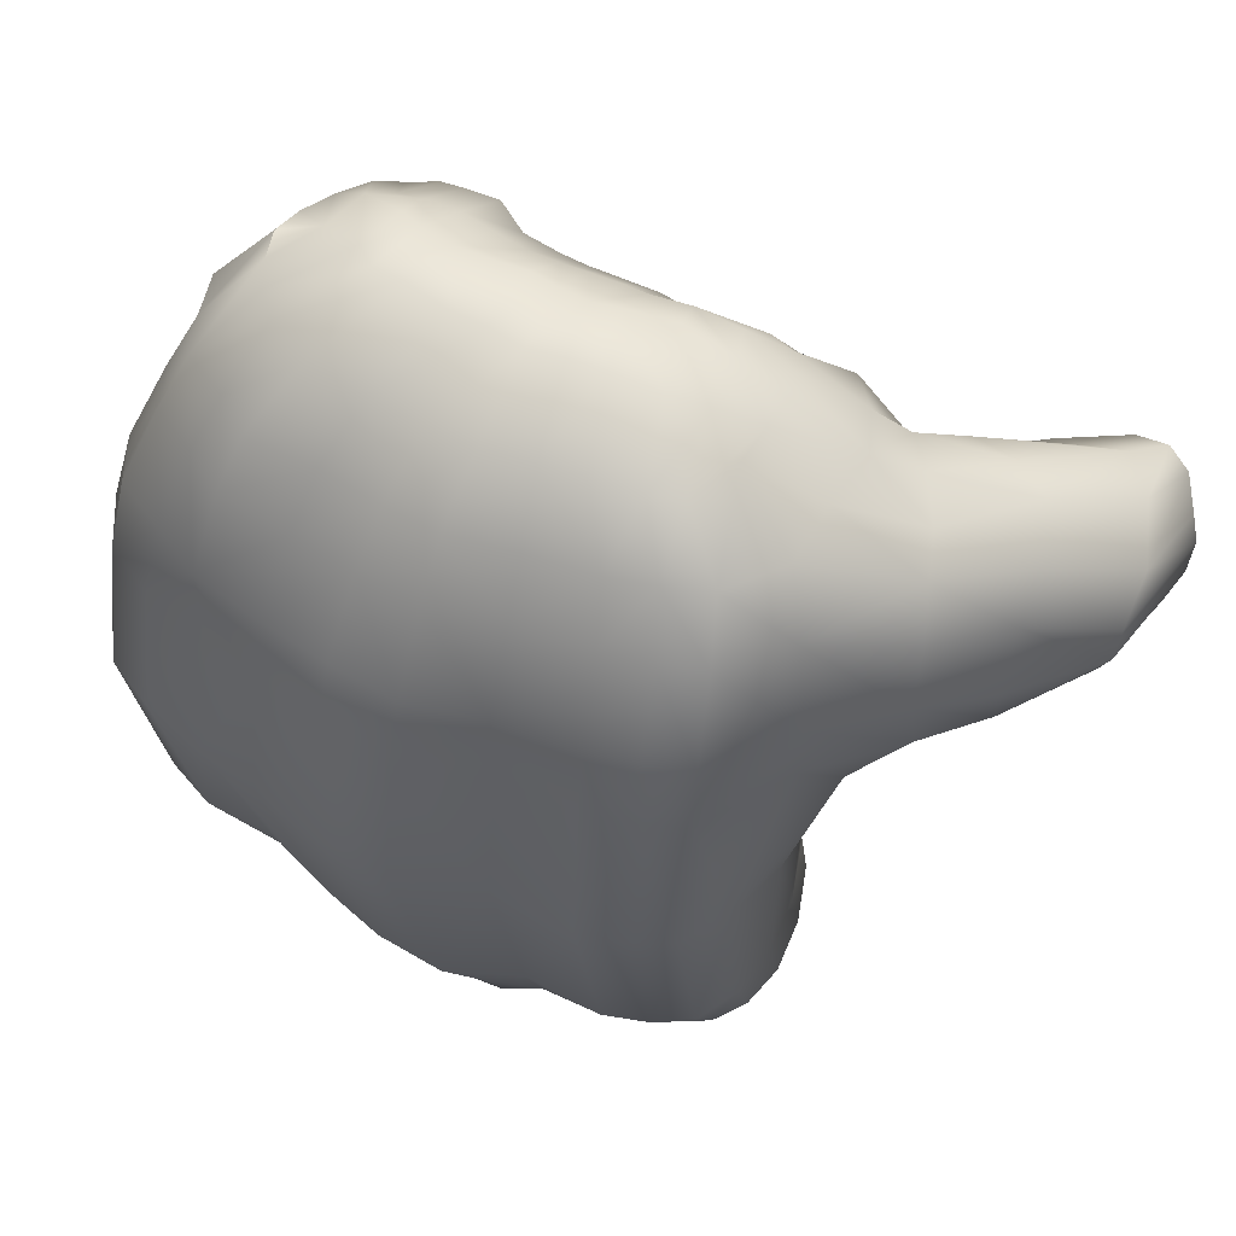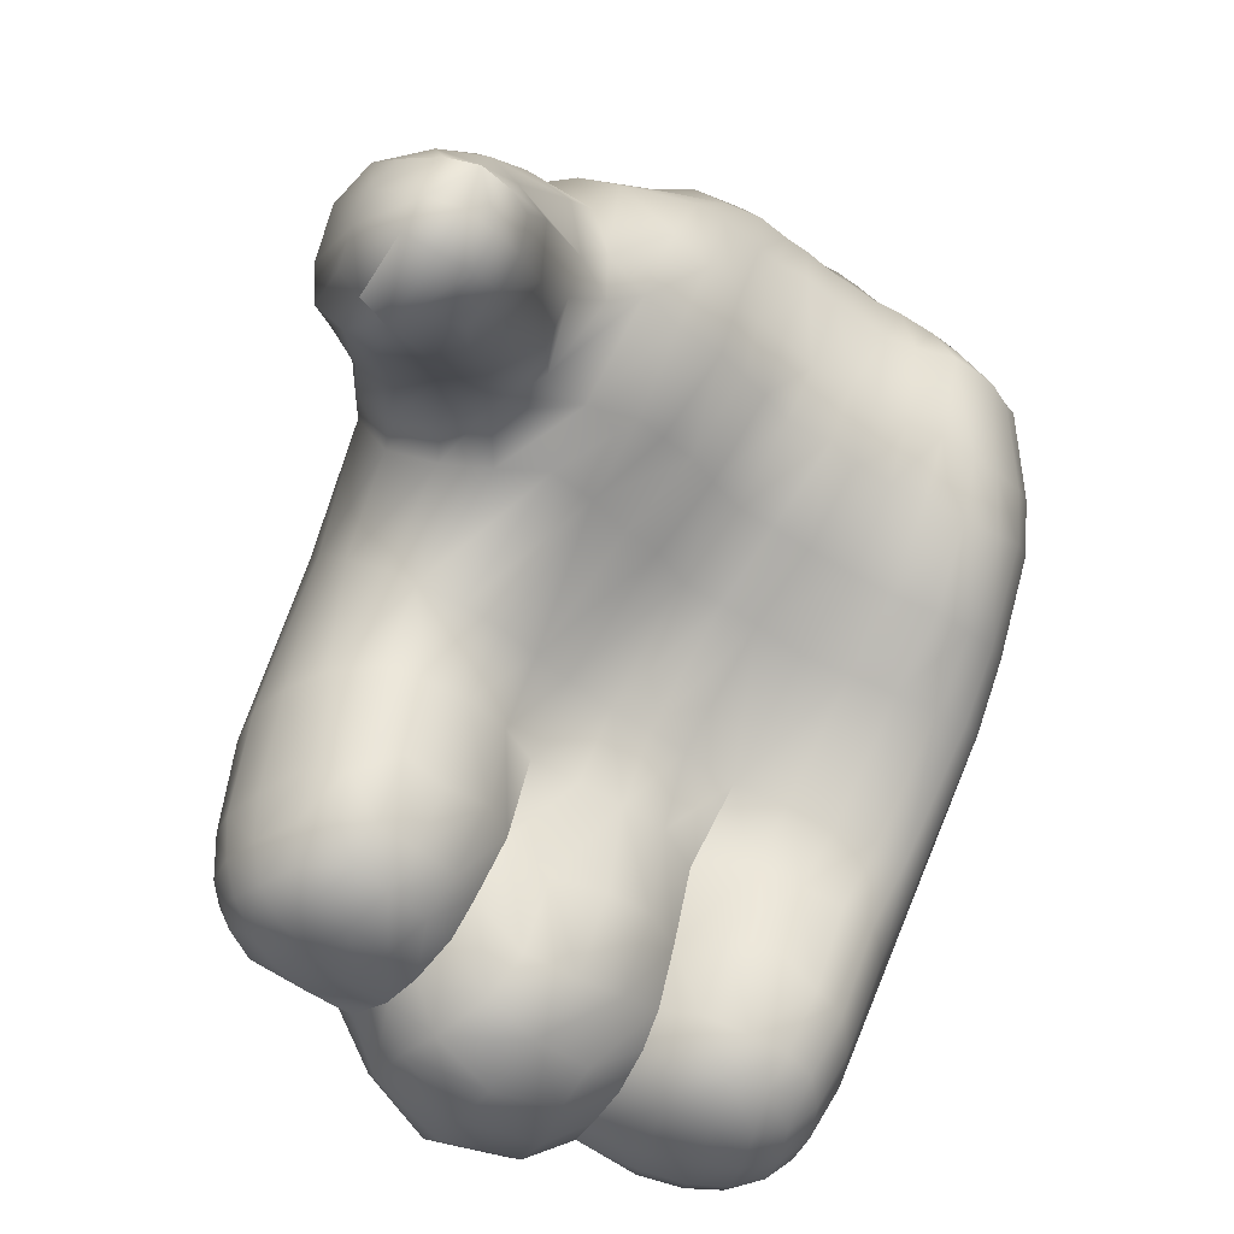
<metadata>
{"format":"obj","ext":"obj","renderer":"f3d","projection":"perspective","resolution":1024,"background":"white","views":[{"elev":79.3,"azim":-62.7,"up":"+Y"},{"elev":-35.5,"azim":55.4,"up":"+Y"}]}
</metadata>
<code>
v -0.4759 0.3243 0.08033
v -0.5626 0.3782 0.07994
v -0.4988 0.4802 0.1565
v -0.5407 0.2291 0.08964
v -0.4679 0.3155 0.05363
v -0.4085 0.4766 0.1253
v -0.4062 0.4772 0.137
v -0.4051 0.4748 0.1509
v -0.4828 0.3401 0.1393
v -0.5267 0.4454 0.07125
v -0.5478 0.3986 0.2066
v -0.5585 0.3987 0.1799
v -0.4812 0.3338 0.1136
v -0.4164 0.4877 0.1546
v -0.4323 0.4955 0.1553
v -0.4354 0.498 0.1437
v -0.4745 0.3492 0.1963
v -0.4751 0.4359 0.01294
v -0.4882 0.4449 0.01895
v -0.4956 0.4522 0.03394
v -0.4768 0.3438 0.1694
v -0.4396 0.492 0.08423
v -0.4209 0.4855 0.08804
v -0.4109 0.4712 0.09119
v -0.4838 0.2798 0.09744
v -0.4889 0.2527 0.1039
v -0.4837 0.2481 0.09095
v -0.4819 0.245 0.07901
v -0.475 0.264 0.07304
v -0.5625 0.246 0.07947
v -0.5538 0.24 0.0648
v -0.5454 0.2379 0.05496
v -0.4885 0.2804 0.1558
v -0.4924 0.2562 0.1618
v -0.4893 0.2517 0.1459
v -0.4924 0.2529 0.128
v -0.4865 0.2781 0.123
v -0.5496 0.254 0.0492
v -0.5763 0.2817 0.1564
v -0.5752 0.2584 0.1607
v -0.4808 0.2974 0.2093
v -0.4875 0.2766 0.2126
v -0.4864 0.2735 0.2009
v -0.4893 0.2712 0.1861
v -0.4841 0.2932 0.1797
v -0.5769 0.2455 0.1402
v -0.5727 0.2461 0.1151
v -0.5735 0.2695 0.1103
v -0.5196 0.2283 0.1312
v -0.3695 0.3677 0.2812
v -0.3666 0.3631 0.2718
v -0.3667 0.3621 0.2611
v -0.5358 0.2257 0.1261
v -0.3592 0.3712 0.2596
v -0.3583 0.3731 0.2701
v -0.3638 0.3768 0.2784
v -0.5143 0.3807 0.2221
v -0.5045 0.2287 0.08939
v -0.5154 0.4316 0.03235
v -0.5072 0.4234 0.01465
v -0.486 0.3606 0.2154
v -0.4105 0.4726 0.1
v -0.4094 0.4731 0.1086
v -0.4201 0.4863 0.1048
v -0.5325 0.2948 0.2355
v -0.5319 0.2805 0.2349
v -0.5174 0.2793 0.234
v -0.5035 0.2793 0.2295
v -0.5001 0.296 0.229
v -0.5559 0.2963 0.2241
v -0.5539 0.2794 0.2252
v -0.5594 0.2785 0.2144
v -0.435 0.4389 0.2496
v -0.389 0.3592 0.2483
v -0.4252 0.4568 0.02943
v -0.372 0.3977 0.2362
v -0.3799 0.413 0.2666
v -0.4002 0.4197 0.2744
v -0.4232 0.3848 0.2763
v -0.3678 0.4058 0.2566
v -0.4184 0.4893 0.1222
v -0.437 0.4991 0.1282
v -0.4367 0.4851 0.05977
v -0.5029 0.3315 0.01289
v -0.4742 0.4096 0.2352
v -0.3991 0.4076 0.1984
v -0.5685 0.3921 0.1265
v -0.4948 0.4815 0.1709
v -0.4554 0.4595 0.2293
v -0.4686 0.4444 0.2341
v -0.4902 0.4823 0.1845
v -0.4763 0.3174 0.02993
v -0.4149 0.3882 0.2071
v -0.4007 0.4417 0.2011
v -0.4266 0.4619 0.2178
v -0.4479 0.3868 0.2217
v -0.3717 0.4052 0.2455
v -0.4684 0.4944 0.1078
v -0.401 0.4516 0.114
v -0.3947 0.4446 0.07342
v -0.3972 0.444 0.05635
v -0.391 0.4302 0.2161
v -0.4013 0.4475 0.09482
v -0.4474 0.393 0.2496
v -0.4056 0.462 0.1895
v -0.4384 0.4831 0.1918
v -0.4436 0.4687 0.03053
v -0.4118 0.3695 0.2732
v -0.4094 0.3637 0.2645
v -0.4506 0.4237 0.2534
v -0.4218 0.3977 0.2781
v -0.3999 0.3608 0.2546
v -0.4233 0.3778 0.2367
v -0.4596 0.479 0.04236
v -0.545 0.2529 0.1853
v -0.5167 0.2529 0.1813
v -0.548 0.2368 0.1069
v -0.5195 0.2392 0.1112
v -0.3999 0.4113 0.1732
v -0.401 0.4097 0.1575
v -0.4045 0.4088 0.1469
v -0.5221 0.2287 0.1531
v -0.4243 0.3897 0.1514
v -0.4219 0.3903 0.1632
v -0.4156 0.387 0.1762
v -0.5192 0.2386 0.1728
v -0.4374 0.4893 0.06995
v -0.4102 0.4701 0.08024
v -0.412 0.4076 0.1252
v -0.41 0.4043 0.1113
v -0.4099 0.4018 0.1019
v -0.5338 0.2386 0.1752
v -0.4298 0.38 0.1053
v -0.4303 0.383 0.1179
v -0.4384 0.4977 0.1172
v -0.4089 0.4757 0.1176
v -0.4316 0.3861 0.1297
v -0.5538 0.2409 0.1719
v -0.473 0.4766 0.2015
v -0.4889 0.4544 0.2116
v -0.4827 0.4911 0.1502
v -0.4733 0.4924 0.1773
v -0.5022 0.4768 0.1331
v -0.5241 0.4588 0.1389
v -0.4885 0.4767 0.07121
v -0.4906 0.4858 0.1084
v -0.5031 0.458 0.04697
v -0.5229 0.4385 0.04788
v -0.4616 0.4504 0.01749
v -0.4809 0.4658 0.03748
v -0.5331 0.4424 0.1686
v -0.5227 0.4427 0.1972
v -0.4407 0.4961 0.1063
v -0.4933 0.4135 0.007516
v -0.5407 0.426 0.07418
v -0.5442 0.4374 0.1188
v -0.4393 0.4935 0.09481
v -0.5103 0.2326 0.1022
v -0.5071 0.3946 0.007453
v -0.5301 0.4126 0.03292
v -0.5472 0.2688 0.2247
v -0.5555 0.2654 0.2008
v -0.5711 0.3259 0.1945
v -0.5598 0.3295 0.2201
v -0.5669 0.2489 0.1667
v -0.5651 0.2345 0.1189
v -0.5627 0.279 0.2001
v -0.565 0.2773 0.181
v -0.5751 0.3065 0.102
v -0.5812 0.3178 0.1456
v -0.5529 0.2342 0.08195
v -0.5381 0.2292 0.06064
v -0.566 0.2953 0.1982
v -0.5648 0.2565 0.09411
v -0.5474 0.2967 0.02973
v -0.5681 0.3048 0.05669
v -0.4601 0.4294 0.0131
v -0.4762 0.4024 0.007424
v -0.4118 0.4188 0.03277
v -0.4362 0.4361 0.01703
v -0.4298 0.4729 0.04114
v -0.5048 0.4645 0.07072
v -0.4481 0.3533 0.02777
v -0.4758 0.3721 0.009827
v -0.522 0.2274 0.05759
v -0.4975 0.2303 0.06768
v -0.5206 0.4625 0.1638
v -0.5333 0.2364 0.04848
v -0.4844 0.2893 0.03961
v -0.5142 0.2866 0.02546
v -0.4083 0.3961 0.04129
v -0.4254 0.368 0.03975
v -0.3985 0.4147 0.07743
v -0.3993 0.4107 0.05582
v -0.4105 0.3992 0.0889
v -0.4285 0.3765 0.08952
v -0.4053 0.4258 0.1206
v -0.4032 0.4204 0.09856
v -0.407 0.4079 0.1374
v -0.4286 0.3884 0.1411
v -0.3927 0.4316 0.1676
v -0.4009 0.429 0.1432
v -0.4176 0.3855 0.1927
v -0.3982 0.4156 0.186
v -0.4161 0.4688 0.04534
v -0.5072 0.4701 0.09151
v -0.4482 0.3568 0.07702
v -0.4395 0.3487 0.05127
v -0.4106 0.4631 0.05178
v -0.5075 0.4746 0.1111
v -0.4552 0.3718 0.1324
v -0.4529 0.3654 0.1076
v -0.4088 0.4638 0.059
v -0.5256 0.2286 0.09673
v -0.4379 0.3761 0.1903
v -0.4437 0.3717 0.1606
v -0.4896 0.2349 0.08066
v -0.4972 0.2408 0.1049
v -0.5164 0.4636 0.1787
v -0.4847 0.2421 0.06849
v -0.4834 0.3024 0.08892
v -0.4748 0.2949 0.06202
v -0.5076 0.2367 0.1295
v -0.501 0.244 0.1674
v -0.5119 0.4639 0.1923
v -0.5017 0.2585 0.1097
v -0.4896 0.3157 0.1458
v -0.4892 0.3099 0.1159
v -0.4968 0.2596 0.1903
v -0.4951 0.2666 0.2149
v -0.5545 0.3668 0.03881
v -0.5 0.2732 0.1733
v -0.4821 0.3247 0.2025
v -0.4852 0.3215 0.174
v -0.3807 0.3561 0.2617
v -0.3901 0.3611 0.2807
v -0.3638 0.3724 0.2493
v -0.3708 0.364 0.2507
v -0.3611 0.3904 0.2746
v -0.3566 0.3851 0.2567
v -0.3845 0.3781 0.287
v -0.3775 0.3865 0.2856
v -0.408 0.4657 0.0696
v -0.53 0.4564 0.1149
v -0.4879 0.4123 0.2263
v -0.4602 0.3829 0.2146
v -0.5291 0.4512 0.09319
v -0.4203 0.4795 0.0652
v -0.506 0.2685 0.2264
v -0.5323 0.2695 0.2313
v -0.4322 0.4811 0.05344
v -0.4928 0.279 0.2221
v -0.5318 0.3307 0.2307
v -0.4991 0.3294 0.2245
v -0.5449 0.2812 0.232
v -0.5329 0.3499 0.01201
v -0.4398 0.3837 0.2415
v -0.4154 0.3788 0.2265
v -0.5522 0.2278 0.1229
v -0.3943 0.4146 0.2101
v -0.3931 0.436 0.2296
v -0.4199 0.4452 0.2467
v -0.4538 0.4098 0.2555
v -0.5553 0.228 0.1491
v -0.4201 0.4046 0.02737
v -0.4637 0.3958 0.2292
v -0.5354 0.2622 0.2242
v -0.4318 0.3831 0.2152
v -0.5211 0.2597 0.2226
v -0.4329 0.4139 0.01696
v -0.3962 0.422 0.1999
v -0.4119 0.4533 0.2092
v -0.507 0.261 0.2189
v -0.441 0.4663 0.223
v -0.473 0.4276 0.2387
v -0.508 0.2562 0.2078
v -0.396 0.4446 0.06327
v -0.4014 0.4425 0.0473
v -0.4153 0.451 0.03405
v -0.4344 0.4632 0.02769
v -0.4529 0.475 0.03546
v -0.4009 0.448 0.0836
v -0.4016 0.4499 0.1037
v -0.4667 0.4847 0.05656
v -0.4689 0.4912 0.09288
v -0.4197 0.4732 0.1947
v -0.4181 0.4808 0.1698
v -0.4018 0.4651 0.1642
v -0.4009 0.4551 0.1243
v -0.3994 0.4561 0.1434
v -0.4656 0.4967 0.1229
v -0.4419 0.4941 0.1677
v -0.4607 0.499 0.1512
v -0.5238 0.2546 0.2113
v -0.5299 0.2509 0.1826
v -0.5388 0.2263 0.1529
v -0.535 0.2361 0.1098
v -0.5193 0.2248 0.08399
v -0.4076 0.3956 0.07824
v -0.4026 0.3912 0.06706
v -0.4037 0.3907 0.05374
v -0.4181 0.4769 0.05804
v -0.5339 0.2253 0.07727
v -0.4215 0.4822 0.07553
v -0.4207 0.366 0.05291
v -0.4194 0.4854 0.09675
v -0.4198 0.3672 0.06576
v -0.4255 0.3722 0.07825
v -0.4205 0.4885 0.1142
v -0.5272 0.2244 0.06682
v -0.4145 0.4871 0.1372
v -0.5106 0.2531 0.194
v -0.4785 0.4921 0.1641
v -0.527 0.2515 0.1974
v -0.5433 0.2545 0.2001
v -0.4904 0.4821 0.09159
v -0.5396 0.2575 0.2137
v -0.4679 0.4871 0.07545
v -0.474 0.459 0.02295
v -0.4086 0.4725 0.1684
v -0.5285 0.4432 0.1835
v -0.5541 0.3995 0.1942
v -0.559 0.3928 0.1539
v -0.5433 0.4319 0.0958
v -0.5676 0.3869 0.1044
v -0.5589 0.3716 0.05912
v -0.5216 0.4044 0.01613
v -0.5471 0.3595 0.02219
v -0.5526 0.2648 0.2149
v -0.5666 0.3279 0.2085
v -0.5621 0.2959 0.2125
v -0.5689 0.2347 0.146
v -0.5712 0.3012 0.1745
v -0.5802 0.3126 0.1233
v -0.5761 0.2738 0.1343
v -0.5458 0.2303 0.06993
v -0.5676 0.2746 0.08966
v -0.5622 0.3026 0.04118
v -0.5561 0.2603 0.0595
v -0.4008 0.4421 0.241
v -0.4233 0.4269 0.02365
v -0.4631 0.4985 0.1359
v -0.5167 0.3397 0.01094
v -0.461 0.3619 0.01717
v -0.4887 0.3237 0.0197
v -0.5093 0.2268 0.06207
v -0.5328 0.2517 0.03985
v -0.4983 0.2875 0.03077
v -0.5022 0.2526 0.04428
v -0.3976 0.401 0.2121
v -0.3977 0.4112 0.06649
v -0.3775 0.3807 0.234
v -0.4565 0.4988 0.1604
v -0.4033 0.4232 0.1074
v -0.4059 0.4458 0.04035
v -0.4286 0.4884 0.1691
v -0.3978 0.43 0.1531
v -0.3991 0.4607 0.1566
v -0.3789 0.3675 0.2415
v -0.4679 0.3139 0.04218
v -0.4422 0.3515 0.06408
v -0.4704 0.3189 0.06687
v -0.4825 0.3298 0.0952
v -0.4534 0.3682 0.1198
v -0.4817 0.337 0.1261
v -0.4824 0.3442 0.155
v -0.4401 0.3742 0.1751
v -0.4739 0.3458 0.1826
v -0.4919 0.2366 0.09216
v -0.4778 0.2609 0.06142
v -0.4774 0.2986 0.07522
v -0.4756 0.2722 0.08474
v -0.5043 0.2379 0.15
v -0.4959 0.2768 0.1083
v -0.4891 0.3132 0.1305
v -0.4845 0.279 0.1393
v -0.4947 0.2625 0.204
v -0.4928 0.2914 0.1677
v -0.4817 0.3235 0.1887
v -0.4806 0.2918 0.1957
v -0.3911 0.3566 0.2716
v -0.4009 0.3832 0.2171
v -0.3557 0.3876 0.2666
v -0.4173 0.4169 0.2761
v -0.4016 0.4565 0.1358
v -0.4808 0.3553 0.2079
v -0.4741 0.3925 0.2242
v -0.5317 0.3912 0.2162
v -0.4988 0.3695 0.2214
v -0.5189 0.2675 0.2304
v -0.489 0.2923 0.2215
v -0.515 0.3303 0.2295
v -0.546 0.2973 0.2318
v -0.5163 0.2942 0.2344
v -0.3603 0.3835 0.2495
v -0.3812 0.3583 0.2538
v -0.3734 0.3962 0.2808
v -0.3942 0.3711 0.2852
v -0.4447 0.4218 0.01131
v -0.5137 0.2238 0.07239
v -0.462 0.3923 0.01025
v -0.4473 0.3821 0.01767
v -0.5667 0.2659 0.07094
v -0.5007 0.2275 0.07772
v -0.4343 0.3735 0.02819
v -0.5178 0.2514 0.03988
v -0.52 0.2351 0.04889
v -0.5061 0.2352 0.05318
v -0.4935 0.2382 0.0598
v -0.4883 0.2551 0.05195
v -0.486 0.4881 0.129
v -0.534 0.4368 0.1447
v -0.5713 0.3212 0.1689
v -0.5591 0.2638 0.183
v -0.4889 0.4708 0.04856
v -0.5326 0.4162 0.05266
v -0.5673 0.3103 0.07787
v -0.5582 0.246 0.103
v -0.4486 0.4449 0.01423
v -0.4902 0.3823 0.007228
v -0.5295 0.287 0.02486
v -0.5314 0.2305 0.0553
v -0.4035 0.4127 0.04361
v -0.4394 0.3479 0.04012
v -0.4749 0.2919 0.05081
v -0.4901 0.2354 0.07231
v -0.4012 0.4173 0.08863
v -0.4517 0.3603 0.09201
v -0.4953 0.3048 0.1024
v -0.5063 0.2469 0.112
v -0.4022 0.428 0.1341
v -0.4454 0.3702 0.1487
v -0.4913 0.3192 0.1614
v -0.5073 0.2626 0.1761
v -0.3916 0.437 0.1804
v -0.448 0.3779 0.2035
v -0.4856 0.3273 0.2144
v -0.4975 0.271 0.2214
v -0.4577 0.4892 0.1906
v -0.4956 0.43 0.2143
v -0.5466 0.3304 0.2275
v -0.5418 0.2729 0.2297
o SHOU1
f 214 298 58 158
f 297 214 158 118
f 158 58 369 218
f 118 158 218 430
f 303 298 214 4
f 336 303 4 171
f 4 214 297 117
f 171 4 117 418
f 248 302 251 83
f 304 248 83 127
f 217 404 186 426
f 404 400 346 186
f 213 302 248 243
f 369 58 404 217
f 243 248 304 128
f 58 298 400 404
f 205 302 213 209
f 185 310 172 422
f 310 303 336 172
f 346 400 310 185
f 251 302 205 181
f 400 298 303 310
f 165 138 115 414
f 138 132 295 115
f 64 306 157 153
f 309 64 153 135
f 332 264 138 165
f 264 296 132 138
f 62 306 64 63
f 116 126 224 434
f 63 64 309 136
f 126 122 373 224
f 23 306 62 24
f 304 23 24 128
f 295 132 126 116
f 132 296 122 126
f 157 306 23 22
f 223 49 118 430
f 22 23 304 127
f 49 53 297 118
f 14 311 16 15
f 373 122 49 223
f 122 296 53 49
f 117 259 166 418
f 7 311 14 8
f 259 264 332 166
f 297 53 259 117
f 53 296 264 259
f 81 311 7 6
f 309 81 6 136
f 161 267 250 442
f 267 269 390 250
f 16 311 81 82
f 329 317 267 161
f 82 81 309 135
f 317 294 269 267
f 229 312 116 434
f 321 219 187 151
f 249 273 230 438
f 151 187 144 412
f 312 314 295 116
f 181 205 279 75
f 225 219 321 152
f 140 225 152 440
f 88 219 225 91
f 313 88 91 142
f 91 225 140 139
f 142 91 139 439
f 187 219 88 3
f 144 187 3 143
f 3 88 313 141
f 143 3 141 411
f 377 276 312 229
f 324 247 10 155
f 278 101 194 423
f 155 10 148 416
f 101 277 351 194
f 260 102 97 76
f 244 247 324 156
f 144 244 156 412
f 206 247 244 210
f 316 206 210 146
f 210 244 144 143
f 146 210 143 411
f 10 247 206 182
f 148 10 182 147
f 182 206 316 145
f 147 182 145 415
f 102 261 80 97
f 327 60 154 159
f 100 282 427 193
f 159 154 178 420
f 95 272 286 106
f 351 277 100 193
f 59 60 327 160
f 148 59 160 416
f 19 60 59 20
f 319 19 20 150
f 20 59 148 147
f 150 20 147 415
f 154 60 19 18
f 178 154 18 177
f 18 19 319 149
f 177 18 149 419
f 286 287 356 106
f 330 322 12 163
f 203 93 268 436
f 12 323 413 163
f 273 276 377 230
f 14 15 356 287
f 11 322 330 164
f 388 11 164 441
f 354 283 99 197
f 321 322 11 152
f 276 294 314 312
f 152 11 388 440
f 63 136 289 99
f 62 63 99 283
f 12 322 321 151
f 323 12 151 412
f 85 266 257 104
f 334 325 2 169
f 115 315 162 414
f 169 2 326 417
f 390 269 273 249
f 275 85 104 263
f 87 325 334 170
f 323 87 170 413
f 382 350 352 359
f 324 325 87 156
f 238 359 352 237
f 156 87 323 412
f 128 24 103 282
f 352 350 260 76
f 2 325 324 155
f 326 2 155 416
f 8 14 287 320
f 338 328 256 175
f 315 317 329 162
f 175 256 343 421
f 291 98 146 411
f 316 146 98 285
f 231 328 338 176
f 176 417 326 231
f 24 62 283 103
f 327 328 231 160
f 237 352 76 395
f 160 231 326 416
f 284 114 150 415
f 114 281 319 150
f 256 328 327 159
f 343 256 159 420
f 72 331 173 167
f 329 72 167 162
f 167 173 333 168
f 162 167 168 414
f 70 331 72 71
f 393 70 71 255
f 71 72 329 161
f 255 71 161 442
f 293 342 141 313
f 330 331 70 164
f 295 314 315 115
f 70 393 441 164
f 82 135 291 342
f 16 82 342 293
f 173 331 330 163
f 333 173 163 413
f 46 335 48 47
f 332 46 47 166
f 47 48 337 174
f 166 47 174 418
f 39 335 46 40
f 333 39 40 168
f 40 46 332 165
f 168 40 165 414
f 109 257 113 112
f 334 335 39 170
f 381 109 112 235
f 170 39 333 413
f 356 15 353 292
f 112 113 258 74
f 48 335 334 169
f 337 48 169 417
f 31 339 38 32
f 336 31 32 172
f 32 38 347 188
f 172 32 188 422
f 403 339 31 30
f 337 403 30 174
f 30 31 336 171
f 174 30 171 418
f 15 16 293 353
f 338 339 403 176
f 235 112 74 396
f 176 403 337 417
f 289 385 202 431
f 385 290 357 202
f 38 339 338 175
f 347 38 175 421
f 274 95 106 439
f 344 402 405 183
f 243 128 282 100
f 183 405 192 424
f 213 243 100 277
f 86 271 260 350
f 401 402 344 184
f 178 401 184 420
f 270 402 401 399
f 341 270 399 180
f 401 178 177 399
f 180 399 177 419
f 405 402 270 265
f 405 265 191 192
f 265 270 341 179
f 191 265 179 423
f 95 274 262 340
f 348 345 92 189
f 314 294 317 315
f 189 92 360 425
f 145 318 284 415
f 205 209 355 279
f 84 345 348 190
f 343 84 190 421
f 262 73 384 78
f 344 345 84 184
f 73 110 111 384
f 420 184 84 343
f 149 107 280 419
f 261 102 94 272
f 92 345 344 183
f 360 92 183 424
f 408 349 410 409
f 346 408 409 186
f 409 410 370 220
f 186 409 220 426
f 406 349 408 407
f 347 406 407 188
f 407 408 346 185
f 188 407 185 422
f 96 266 387 246
f 348 349 406 190
f 292 353 142 439
f 190 406 347 421
f 201 358 288 435
f 93 86 350 382
f 410 349 348 189
f 370 410 189 425
f 269 294 276 273
f 361 307 308 207
f 387 266 85 245
f 207 308 196 428
f 209 213 277 101
f 245 85 275 440
f 305 307 361 208
f 192 305 208 424
f 300 307 305 301
f 351 300 301 194
f 301 305 192 191
f 194 301 191 423
f 308 307 300 299
f 196 308 299 195
f 299 300 351 193
f 195 299 193 427
f 275 90 140 440
f 364 134 137 211
f 90 89 139 140
f 211 137 200 432
f 80 261 340 77
f 383 80 77 239
f 133 134 364 212
f 196 133 212 428
f 130 134 133 131
f 354 130 131 198
f 133 196 195 131
f 198 131 195 427
f 137 134 130 129
f 129 199 200 137
f 129 130 354 197
f 199 129 197 431
f 274 439 139 89
f 367 124 125 215
f 77 340 262 78
f 215 125 203 436
f 239 77 78 397
f 73 262 274 89
f 123 124 367 216
f 200 123 216 432
f 120 124 123 121
f 357 120 121 202
f 121 123 200 199
f 202 121 199 431
f 125 124 120 119
f 203 125 119 204
f 119 120 357 201
f 204 119 201 435
f 316 285 318 145
f 371 362 1 221
f 271 86 204 435
f 221 1 363 429
f 22 127 284 318
f 157 22 318 285
f 5 362 371 222
f 222 425 360 5
f 319 281 107 149
f 361 362 5 208
f 353 293 313 142
f 208 5 360 424
f 181 75 280 107
f 251 181 107 281
f 1 362 361 207
f 363 1 207 428
f 266 96 113 257
f 375 365 9 227
f 96 268 258 113
f 9 366 433 227
f 135 153 98 291
f 268 96 246 436
f 13 365 375 228
f 363 13 228 429
f 105 94 271 435
f 365 13 212 364
f 258 382 359 74
f 212 13 363 428
f 127 83 114 284
f 341 279 355 179
f 9 365 364 211
f 366 9 211 432
f 153 157 285 98
f 379 368 17 233
f 209 101 278 355
f 233 17 386 437
f 198 427 282 103
f 103 283 354 198
f 21 368 379 234
f 366 21 234 433
f 83 251 281 114
f 367 368 21 216
f 74 359 238 396
f 432 216 21 366
f 280 75 180 419
f 75 279 341 180
f 17 368 367 215
f 386 17 215 436
f 27 372 25 26
f 369 27 26 218
f 26 25 374 226
f 218 26 226 430
f 29 372 27 28
f 370 29 28 220
f 28 27 369 217
f 220 28 217 426
f 357 290 358 201
f 371 372 29 222
f 382 258 268 93
f 222 29 370 425
f 8 320 288 358
f 7 8 358 290
f 25 372 371 221
f 374 25 221 429
f 35 376 33 34
f 373 35 34 224
f 34 33 378 232
f 224 34 232 434
f 37 376 35 36
f 374 37 36 226
f 36 35 373 223
f 226 36 223 430
f 104 257 109 108
f 375 376 37 228
f 263 104 108 79
f 228 37 374 429
f 136 6 385 289
f 108 109 381 236
f 33 376 375 227
f 378 33 227 433
f 43 380 41 42
f 377 43 42 230
f 42 41 391 252
f 230 42 252 438
f 45 380 43 44
f 378 45 44 232
f 44 43 377 229
f 232 44 229 434
f 6 7 290 385
f 379 380 45 234
f 79 108 236 398
f 234 45 378 433
f 288 320 105 435
f 320 287 286 105
f 380 379 233 41
f 391 41 233 437
f 90 110 73 89
f 381 51 50 236
f 263 110 90 275
f 236 50 241 398
f 111 110 263 79
f 241 111 79 398
f 52 51 381 235
f 238 52 235 396
f 55 51 52 54
f 383 55 54 240
f 54 52 238 237
f 240 54 237 395
f 50 51 55 56
f 241 50 56 242
f 56 55 383 239
f 242 56 239 397
f 78 384 242 397
f 392 389 57 253
f 141 342 291 411
f 253 57 388 441
f 197 99 289 431
f 384 111 241 242
f 389 392 254 61
f 386 61 254 437
f 76 97 240 395
f 246 387 389 61
f 286 272 94 105
f 246 61 386 436
f 179 355 278 423
f 97 80 383 240
f 57 389 387 245
f 388 57 245 440
f 67 394 65 66
f 390 67 66 250
f 66 65 393 255
f 250 66 255 442
f 69 394 67 68
f 391 69 68 252
f 68 67 390 249
f 252 68 249 438
f 272 95 340 261
f 392 394 69 254
f 204 86 93 203
f 254 69 391 437
f 106 356 292 439
f 271 94 102 260
f 65 394 392 253
f 393 65 253 441

</code>
